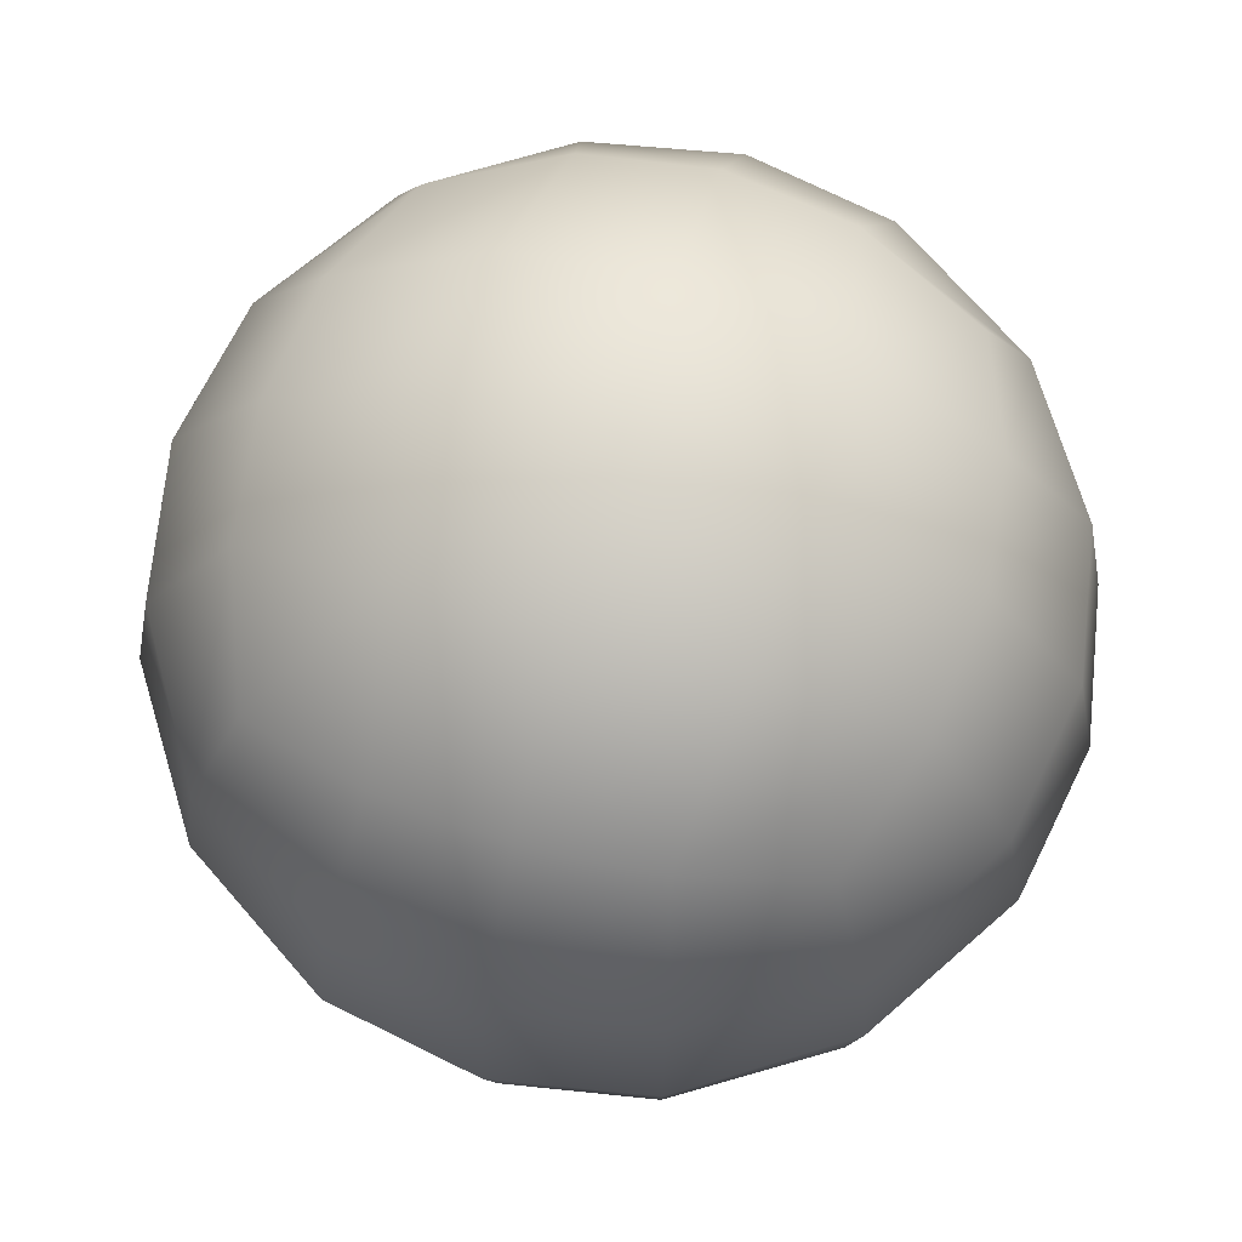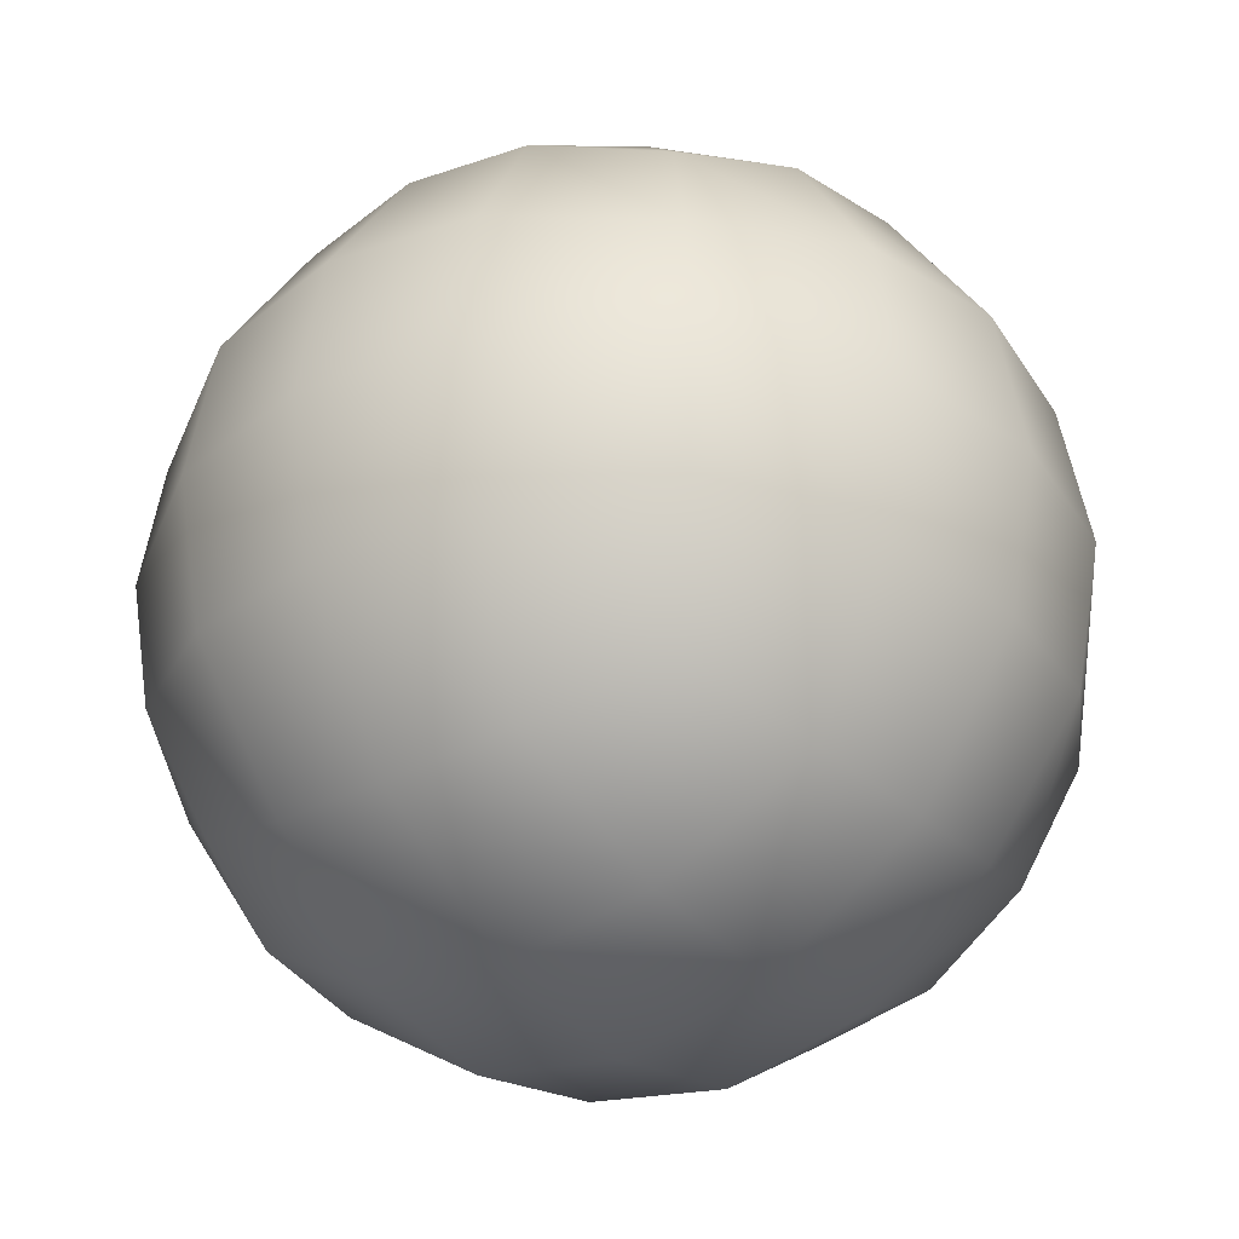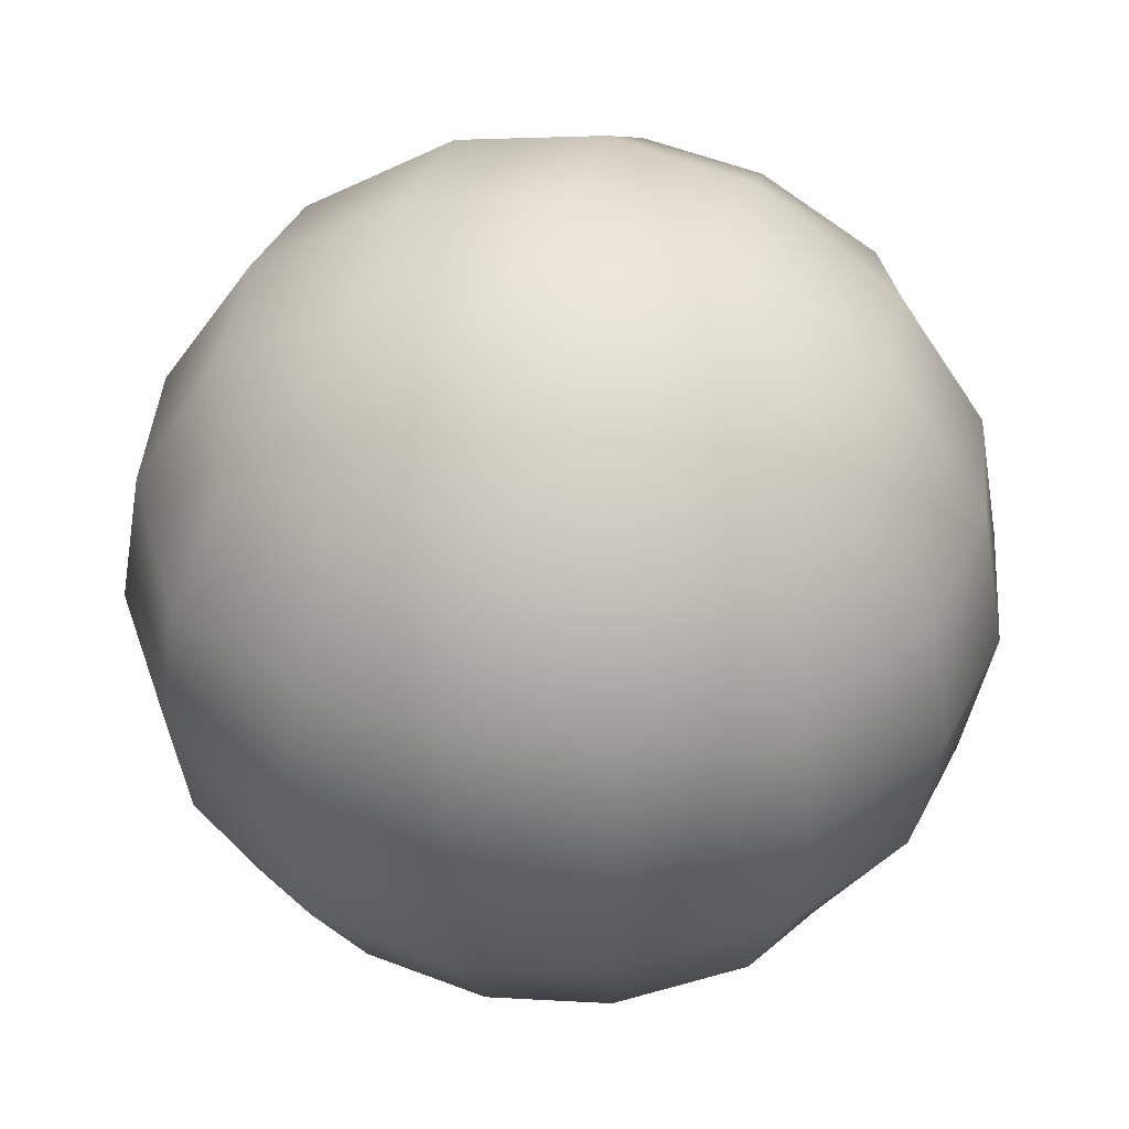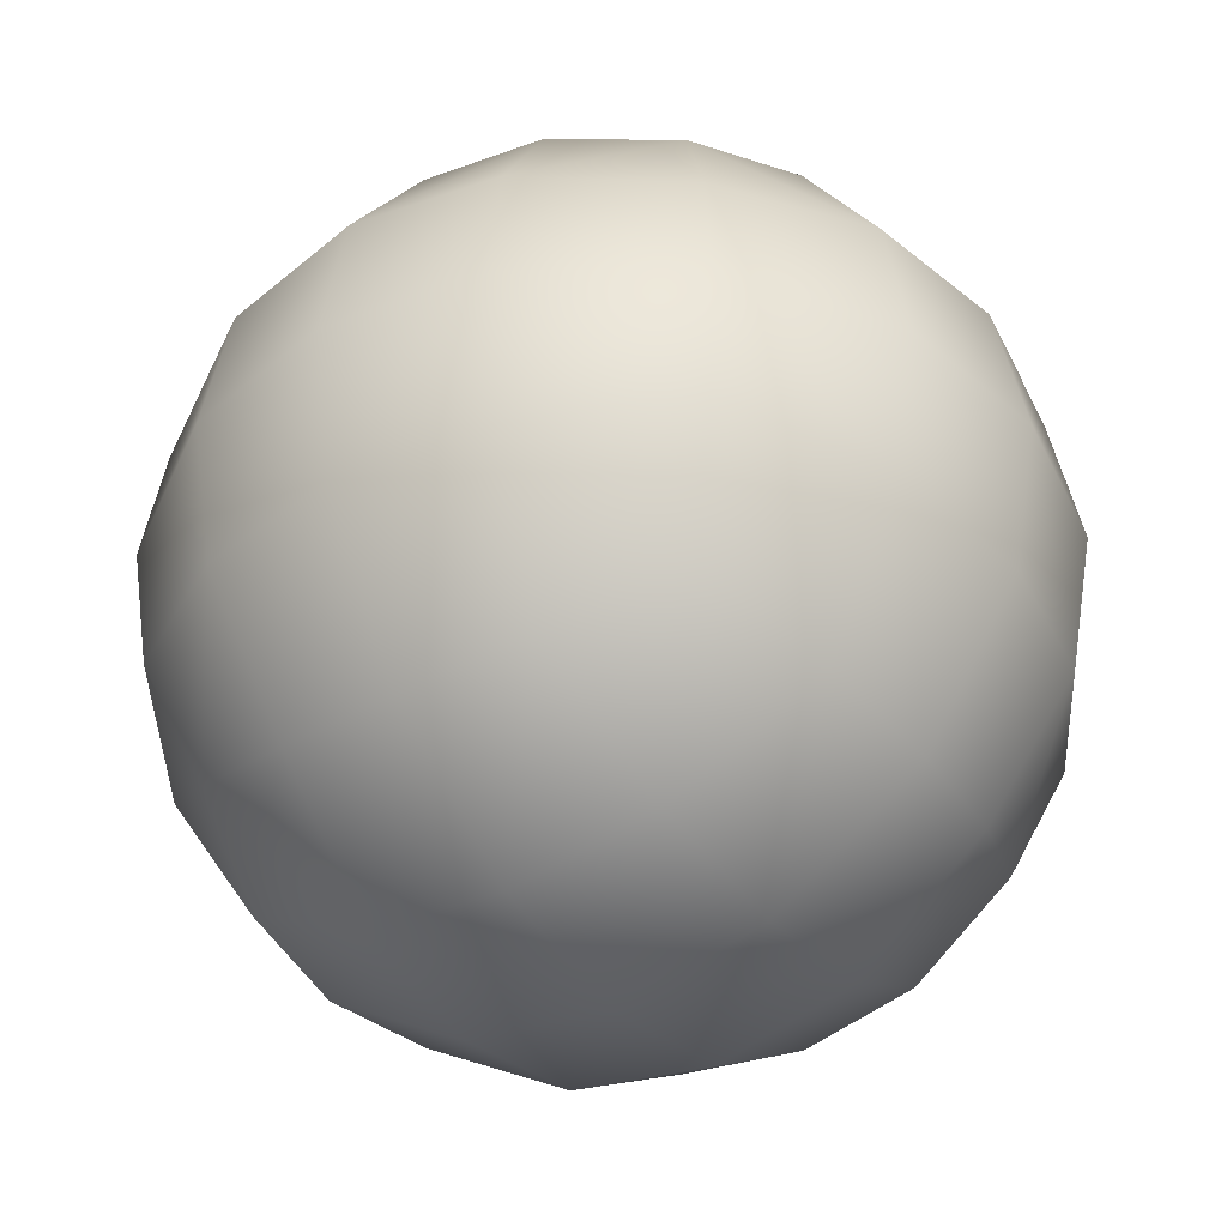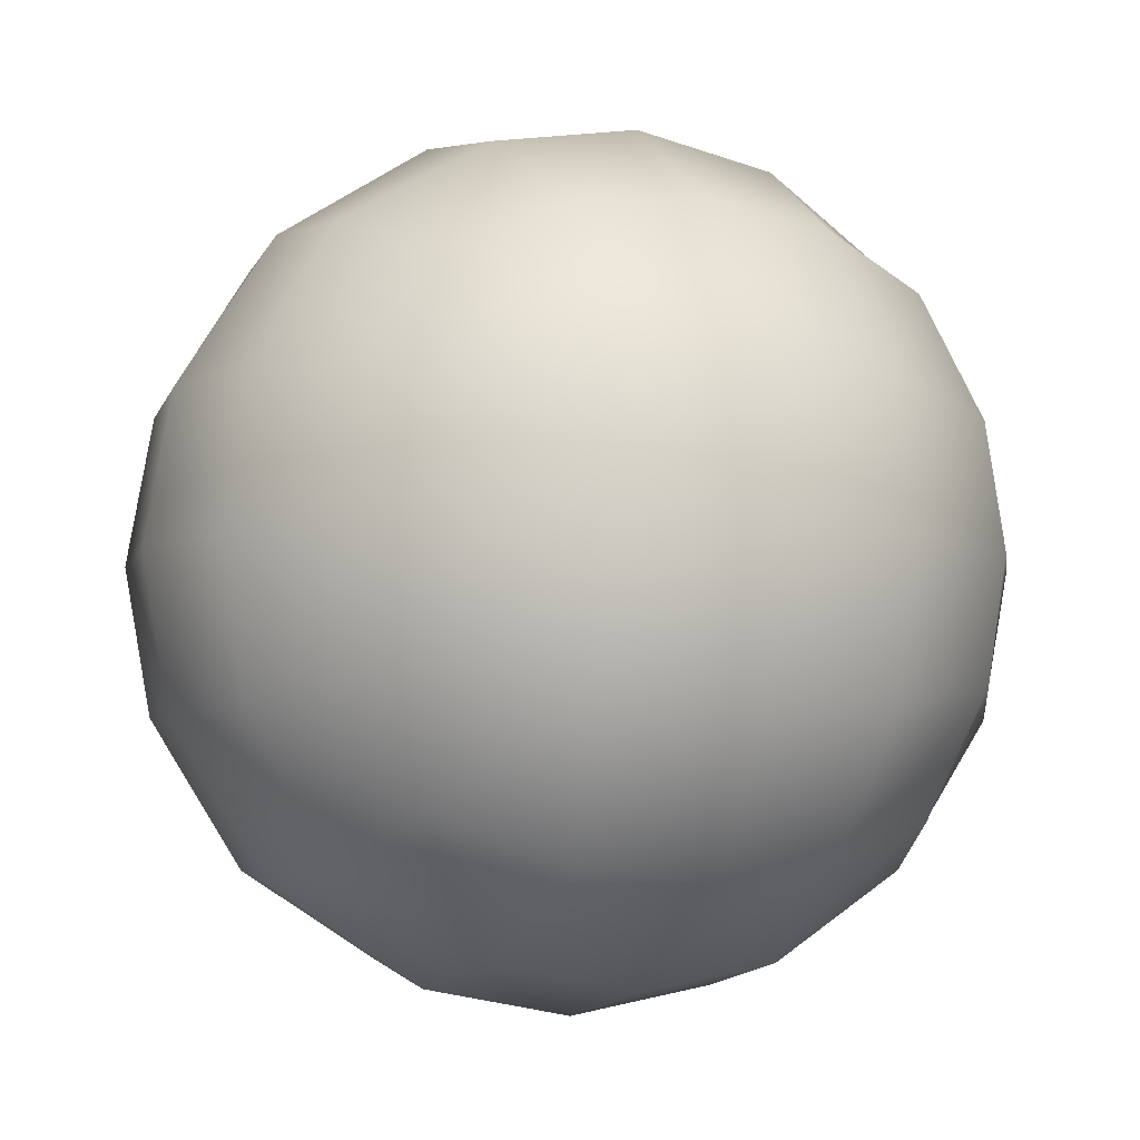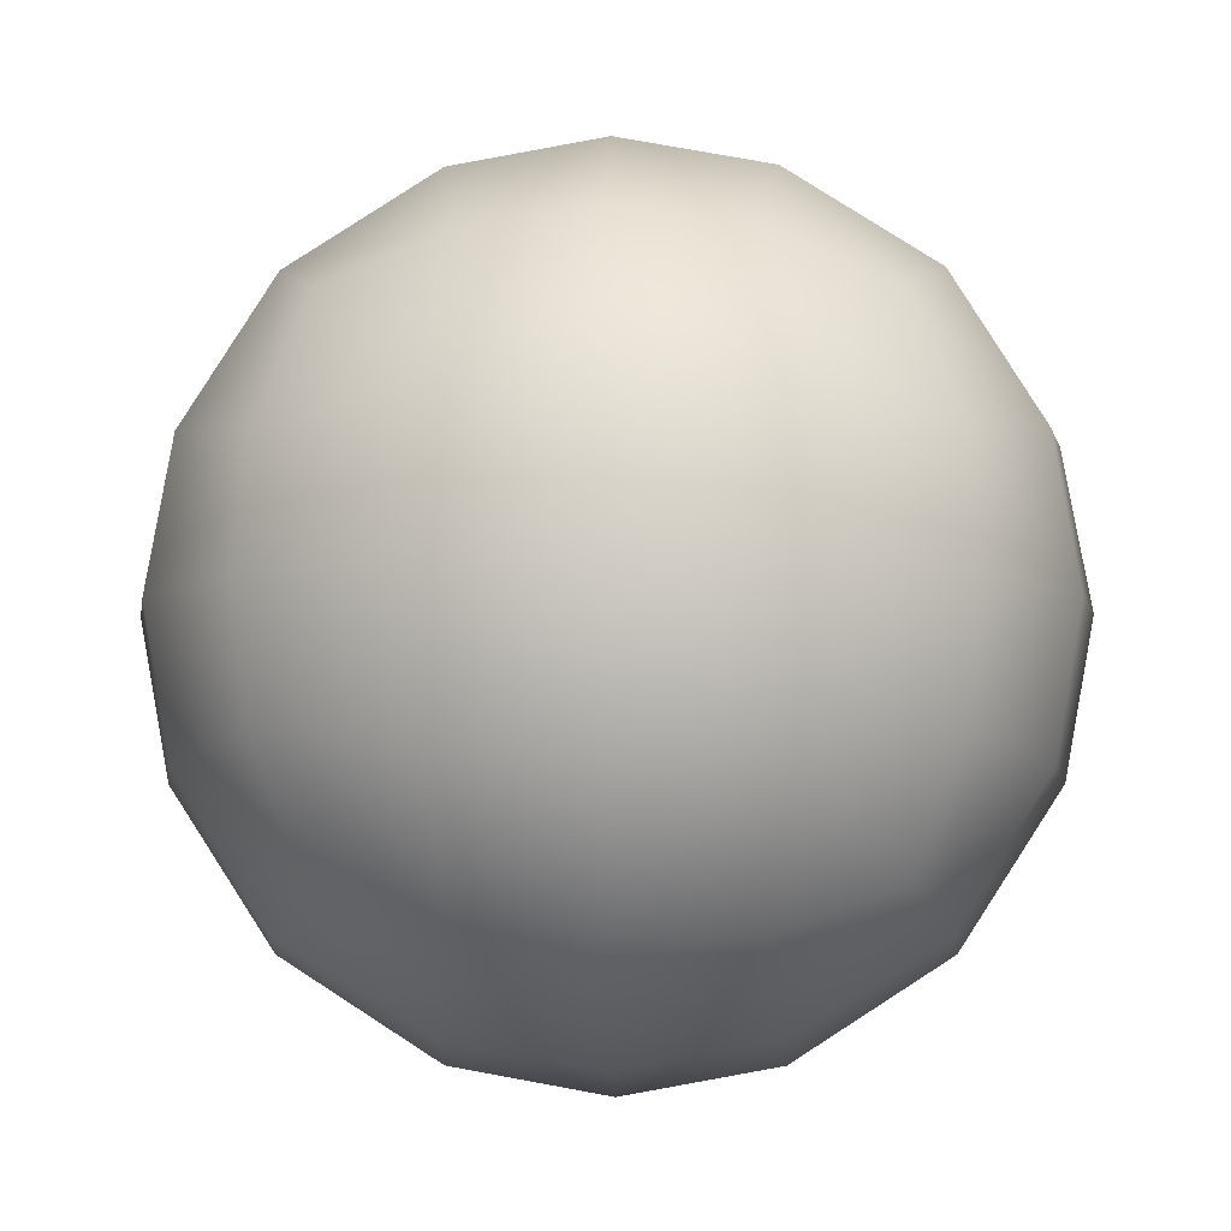
<metadata>
{"format":"obj","ext":"obj","renderer":"f3d","projection":"perspective","resolution":1024,"background":"white","views":[{"elev":70.4,"azim":106.0,"up":"+Z"},{"elev":-32.4,"azim":-142.4,"up":"+Y"},{"elev":41.4,"azim":104.7,"up":"+Z"},{"elev":-41.1,"azim":-55.6,"up":"+Z"},{"elev":-6.1,"azim":65.5,"up":"+Z"},{"elev":-6.3,"azim":1.4,"up":"+Y"}]}
</metadata>
<code>
o core_mini.R
v 0.5702 -0.5702 -4.714
v 0.6686 -0.2851 -4.615
v 0.2851 -0.6686 -4.615
v 0.6686 -0.6686 -4.999
v 0.6983 -0.6983 -5.284
v 0.867 -0.3343 -4.95
v 0.3343 -0.867 -4.95
v 0.3492 -0.9238 -5.284
v -0 -0.9238 -4.935
v -0 -0.9875 -5.284
v -0.3343 -0.867 -4.95
v -0 -0.6983 -4.586
v -0 -0.3492 -4.36
v -0.2851 -0.6686 -4.615
v -0.3343 -0.3343 -4.417
v -0.5702 -0.5702 -4.714
v -0.6686 -0.2851 -4.615
v -0.6686 -0.6686 -4.999
v -0.867 -0.3343 -4.95
v -0.6983 -0.6983 -5.284
v -0.9238 -0.3492 -5.284
v -0.6686 -0.6686 -5.569
v -0.3492 -0.9238 -5.284
v -0.3343 -0.867 -5.618
v -0.2851 -0.6686 -5.952
v -0 -0.9238 -5.633
v -0 -0.6983 -5.982
v 0.3343 -0.867 -5.618
v 0.2851 -0.6686 -5.952
v 0.6686 -0.6686 -5.569
v 0.5702 -0.5702 -5.854
v 0.867 -0.3343 -5.618
v 0.6686 -0.2851 -5.952
v 0.9238 -0.3492 -5.284
v 0.9238 0 -5.633
v 0.6983 0 -5.982
v 0.9875 0 -5.284
v 0.867 0.3343 -5.618
v 0.6686 0.2851 -5.952
v 0.9238 0.3492 -5.284
v 0.6686 0.6686 -5.569
v 0.5702 0.5702 -5.854
v 0.6983 0.6983 -5.284
v 0.3343 0.867 -5.618
v 0.3492 0.9238 -5.284
v -0 0.9238 -5.633
v 0.2851 0.6686 -5.952
v 0.3343 0.3343 -6.151
v -0 0.6983 -5.982
v -0 0.3492 -6.208
v -0.2851 0.6686 -5.952
v -0.3343 0.3343 -6.151
v -0.5702 0.5702 -5.854
v -0.3343 0.867 -5.618
v -0.3492 0.9238 -5.284
v -0.6686 0.6686 -5.569
v -0.867 0.3343 -5.618
v -0.6983 0.6983 -5.284
v -0.9238 0.3492 -5.284
v -0.6686 0.6686 -4.999
v -0.867 0.3343 -4.95
v -0.5702 0.5702 -4.714
v -0.3343 0.867 -4.95
v -0.2851 0.6686 -4.615
v -0 0.9238 -4.935
v -0 0.6983 -4.586
v 0.3343 0.867 -4.95
v -0 0.9875 -5.284
v 0.2851 0.6686 -4.615
v 0.6686 0.6686 -4.999
v 0.867 0.3343 -4.95
v 0.5702 0.5702 -4.714
v 0.6686 0.2851 -4.615
v 0.6983 0 -4.586
v 0.3343 0.3343 -4.417
v 0.3492 0 -4.36
v -0 0.3492 -4.36
v -0 0 -4.296
v -0.3343 0.3343 -4.417
v -0.3492 0 -4.36
v -0.6686 0.2851 -4.615
v -0.6983 0 -4.586
v -0.9238 0 -4.935
v -0.9875 0 -5.284
v -0.9238 0 -5.633
v -0.867 -0.3343 -5.618
v -0.6983 0 -5.982
v -0.6686 -0.2851 -5.952
v -0.6686 0.2851 -5.952
v -0.3492 0 -6.208
v -0.3343 -0.3343 -6.151
v -0 0 -6.271
v -0 -0.3492 -6.208
v 0.3492 0 -6.208
v 0.3343 -0.3343 -6.151
v -0.5702 -0.5702 -5.854
v 0.3343 -0.3343 -4.417
v 0.9238 0 -4.935
f 4 6 2 1
f 1 2 97 3
f 4 1 3 7
f 5 4 7 8
f 5 34 6 4
f 8 7 9 10
f 7 3 12 9
f 10 9 11 23
f 9 12 14 11
f 3 97 13 12
f 12 13 15 14
f 14 15 17 16
f 11 14 16 18
f 16 17 19 18
f 18 19 21 20
f 23 11 18 20
f 20 21 86 22
f 24 23 20 22
f 26 10 23 24
f 25 24 22 96
f 27 26 24 25
f 29 28 26 27
f 28 8 10 26
f 31 30 28 29
f 30 5 8 28
f 31 33 32 30
f 30 32 34 5
f 33 36 35 32
f 32 35 37 34
f 36 39 38 35
f 35 38 40 37
f 39 42 41 38
f 38 41 43 40
f 41 42 47 44
f 43 41 44 45
f 45 44 46 68
f 44 47 49 46
f 48 47 42 39
f 50 49 47 48
f 52 51 49 50
f 46 49 51 54
f 89 53 51 52
f 54 51 53 56
f 55 54 56 58
f 68 46 54 55
f 57 56 53 89
f 59 58 56 57
f 61 60 58 59
f 63 55 58 60
f 81 62 60 61
f 64 63 60 62
f 66 65 63 64
f 65 68 55 63
f 69 67 65 66
f 67 45 68 65
f 72 70 67 69
f 70 43 45 67
f 71 70 72 73
f 40 43 70 71
f 73 72 69 75
f 98 71 73 74
f 74 73 75 76
f 76 75 77 78
f 75 69 66 77
f 78 77 79 80
f 77 66 64 79
f 80 79 81 82
f 79 64 62 81
f 82 81 61 83
f 17 82 83 19
f 15 80 82 17
f 19 83 84 21
f 83 61 59 84
f 21 84 85 86
f 84 59 57 85
f 86 85 87 88
f 85 57 89 87
f 88 87 90 91
f 87 89 52 90
f 91 90 92 93
f 90 52 50 92
f 93 92 94 95
f 92 50 48 94
f 95 94 36 33
f 94 48 39 36
f 29 95 33 31
f 27 93 95 29
f 25 91 93 27
f 96 88 91 25
f 22 86 88 96
f 13 78 80 15
f 97 76 78 13
f 2 74 76 97
f 6 98 74 2
f 34 37 98 6
f 37 40 71 98

</code>
